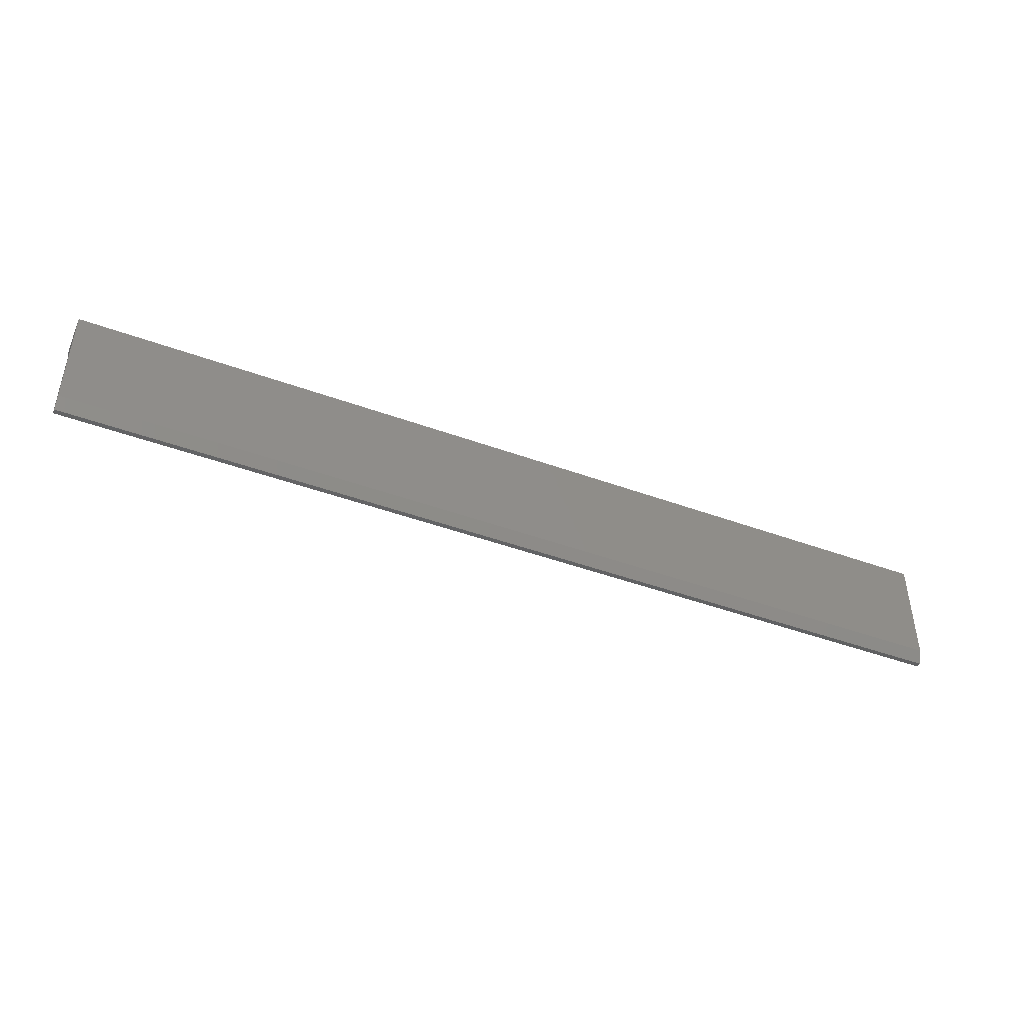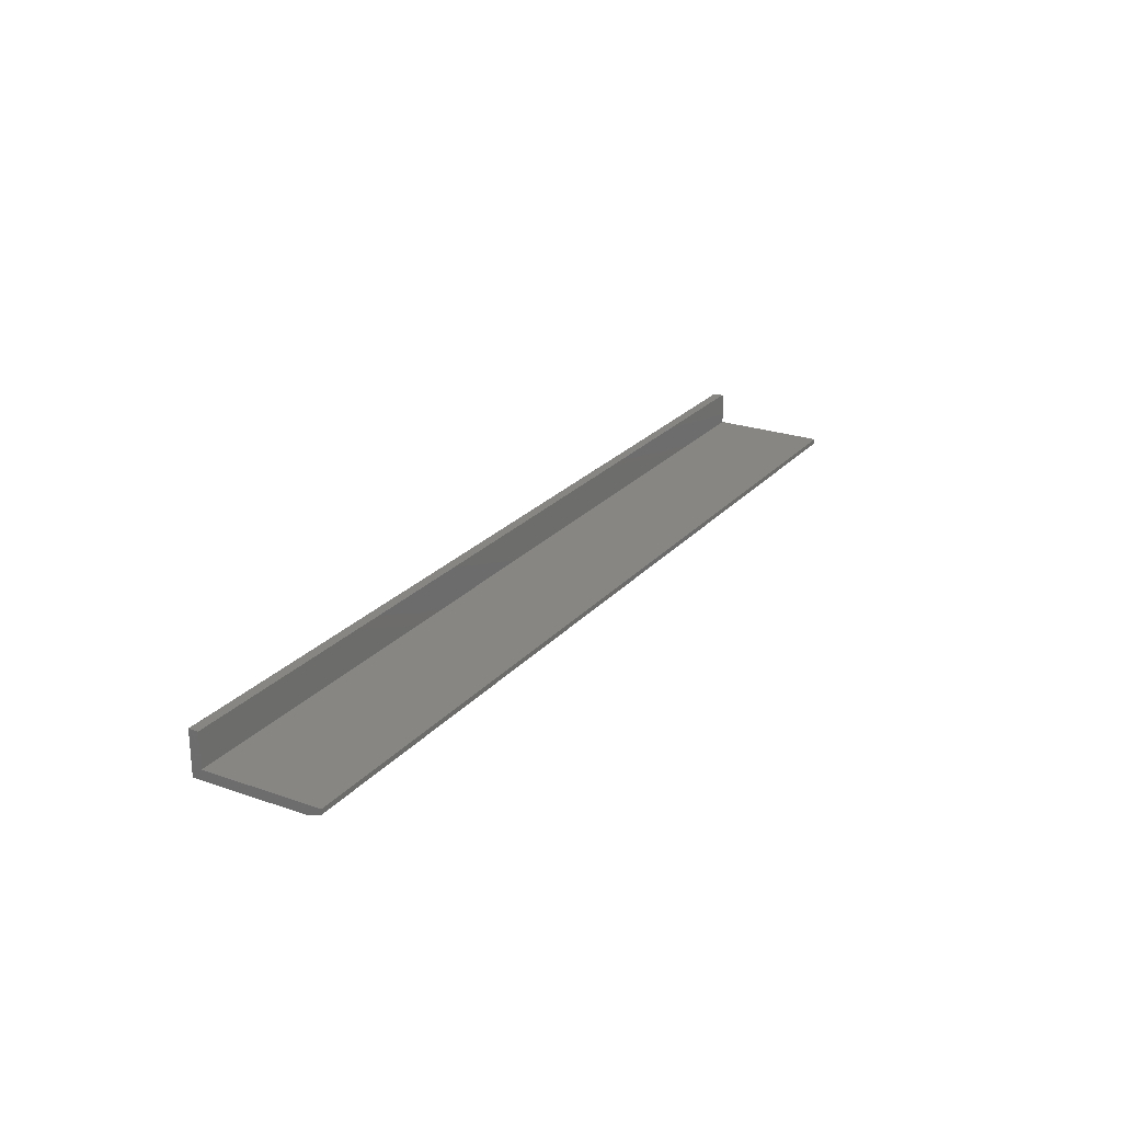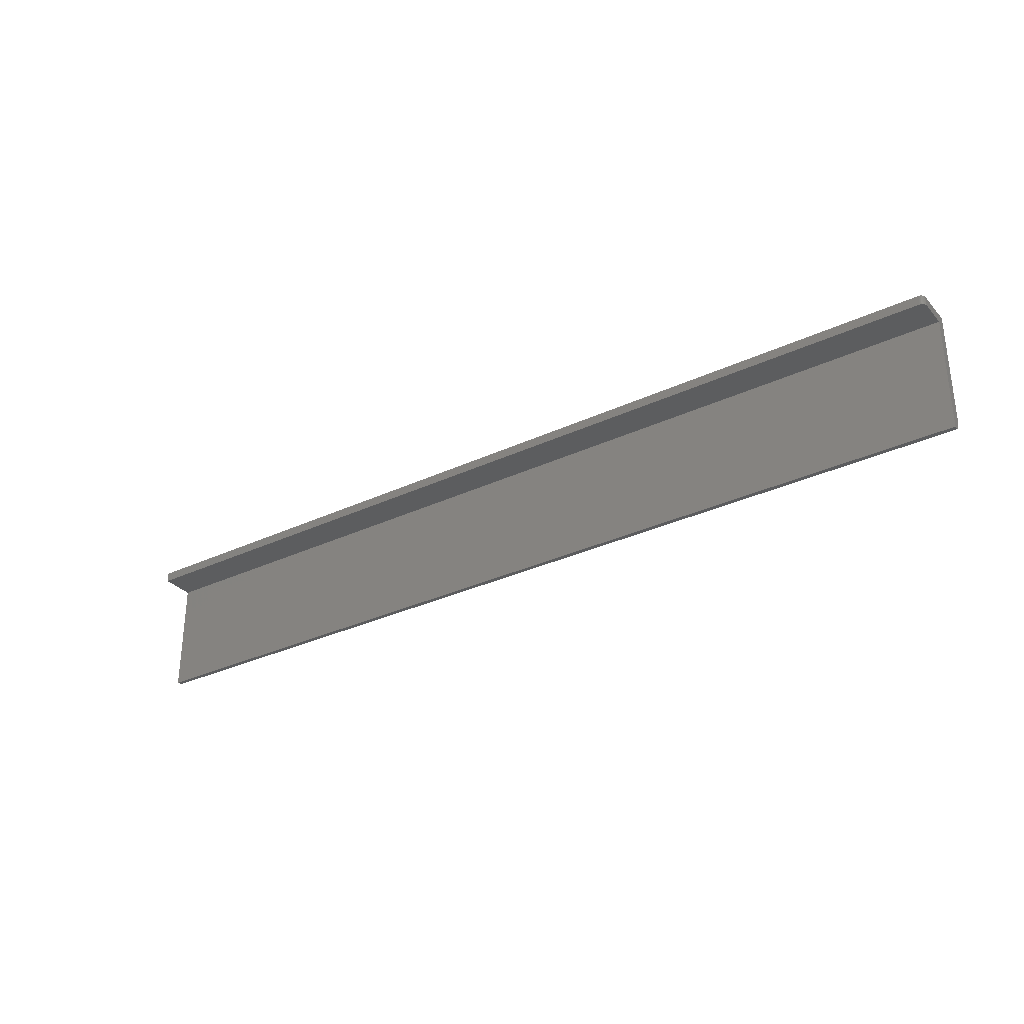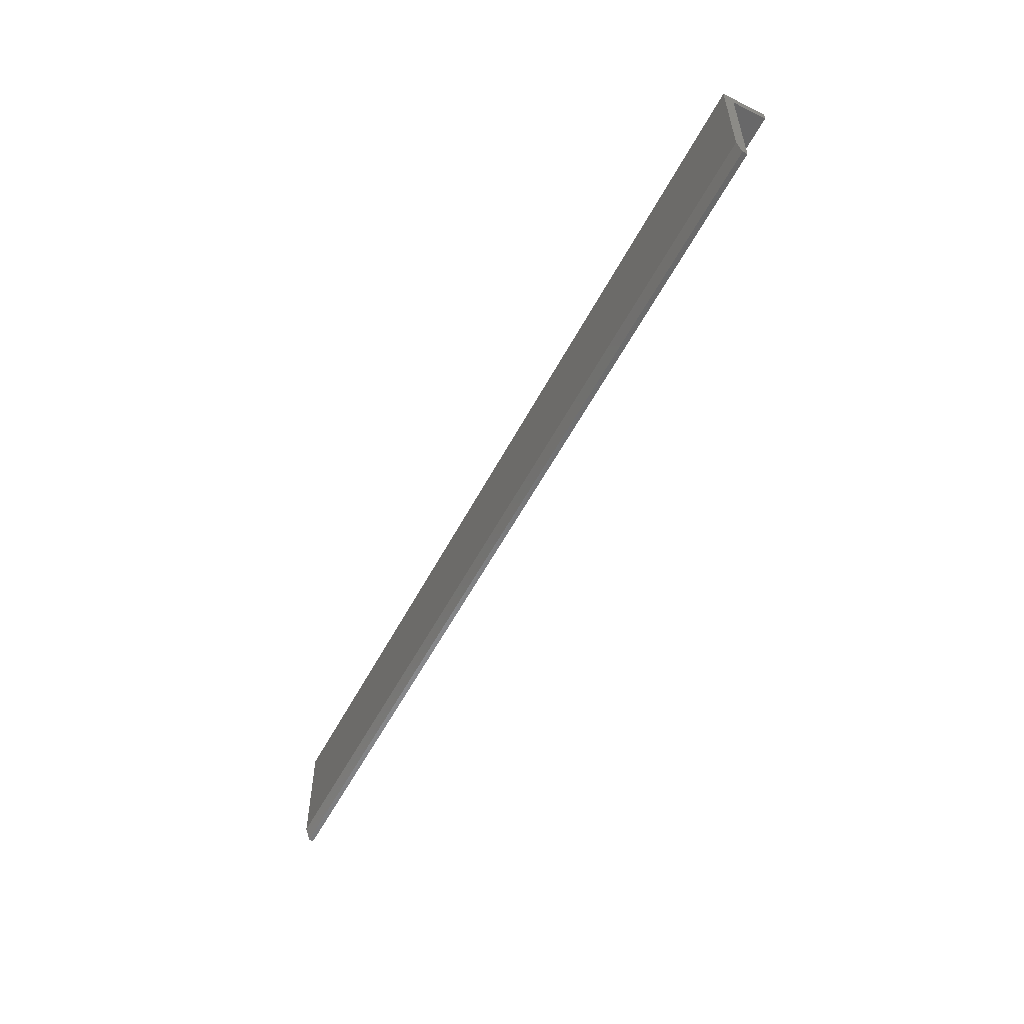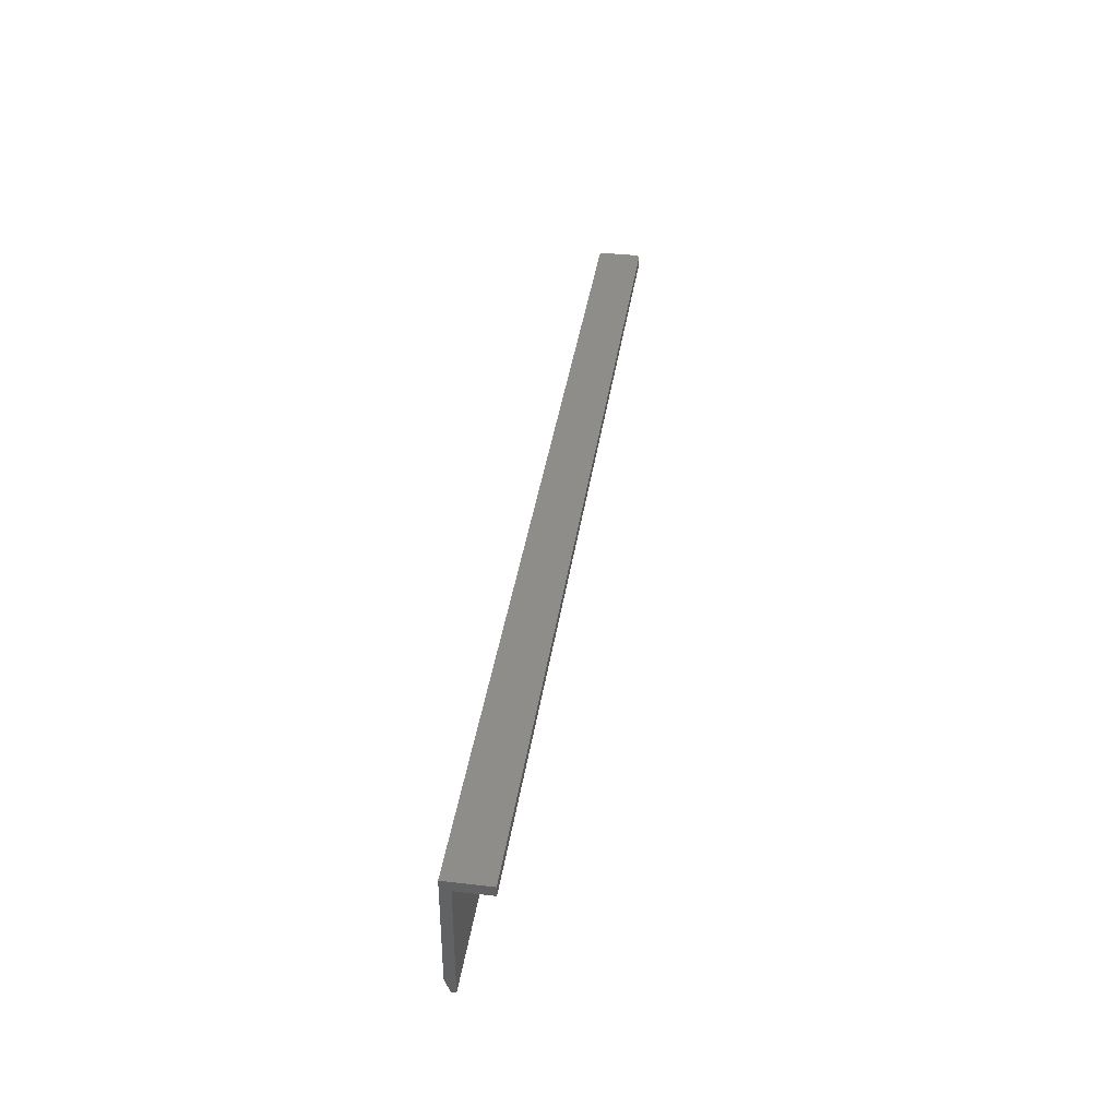
<metadata>
{"format":"stl","ext":"stl","renderer":"f3d","projection":"perspective","resolution":1024,"background":"white","views":[{"elev":-44.8,"azim":157.0,"up":"+Y"},{"elev":23.9,"azim":-59.7,"up":"+Z"},{"elev":-31.3,"azim":33.9,"up":"+Y"},{"elev":-55.2,"azim":-117.3,"up":"+Y"},{"elev":38.6,"azim":-81.7,"up":"+Y"}]}
</metadata>
<code>
# stl→obj: 30 verts, 56 faces
v -0.75 -0.1719 0.05469
v 0.7422 -0.1719 0.05469
v -0.75 -0.1561 0.05469
v 0.7422 -0.1561 0.05469
v 0.7437 -0.1561 0.05454
v 0.7465 -0.1561 0.05337
v 0.7452 -0.1561 0.05409
v -0.75 -0.1561 -0.01562
v 0.7477 -0.1561 0.0524
v 0.7487 -0.1561 0.05122
v 0.7494 -0.1561 0.04986
v 0.7498 -0.1561 0.0484
v 0.75 -0.1561 0.04688
v 0.75 -0.1561 -0.01562
v 0.7465 -0.1719 0.05337
v 0.7487 -0.1719 0.05122
v 0.7477 -0.1719 0.0524
v -0.75 -0.1719 -1.735e-18
v 0.75 -0.1719 -1.735e-18
v 0.7452 -0.1719 0.05409
v 0.7437 -0.1719 0.05454
v 0.75 -0.1719 0.04688
v 0.7498 -0.1719 0.0484
v 0.7494 -0.1719 0.04986
v 0.75 -0.3594 -0.007812
v 0.75 -0.3359 -0.01562
v 0.75 -0.3594 0
v -0.75 -0.3359 -0.01562
v -0.75 -0.3594 -0.007812
v -0.75 -0.3594 0
f 1 2 3
f 3 2 4
f 4 5 6
f 6 5 7
f 8 3 4
f 8 4 6
f 8 6 9
f 8 9 10
f 8 10 11
f 8 11 12
f 8 12 13
f 8 13 14
f 15 16 17
f 2 1 18
f 19 16 15
f 19 15 20
f 19 20 21
f 19 21 2
f 19 2 18
f 16 19 22
f 16 22 23
f 16 23 24
f 14 25 26
f 19 27 25
f 19 25 14
f 19 14 13
f 19 13 22
f 22 13 23
f 23 13 12
f 23 12 24
f 24 12 11
f 24 11 16
f 16 11 10
f 16 10 17
f 17 10 9
f 17 9 15
f 15 9 6
f 15 6 20
f 20 6 7
f 20 7 21
f 21 7 5
f 21 5 2
f 2 5 4
f 28 8 26
f 26 8 14
f 29 30 28
f 28 30 18
f 28 18 8
f 8 18 1
f 8 1 3
f 28 26 29
f 29 26 25
f 29 25 30
f 30 25 27
f 30 27 18
f 18 27 19

</code>
